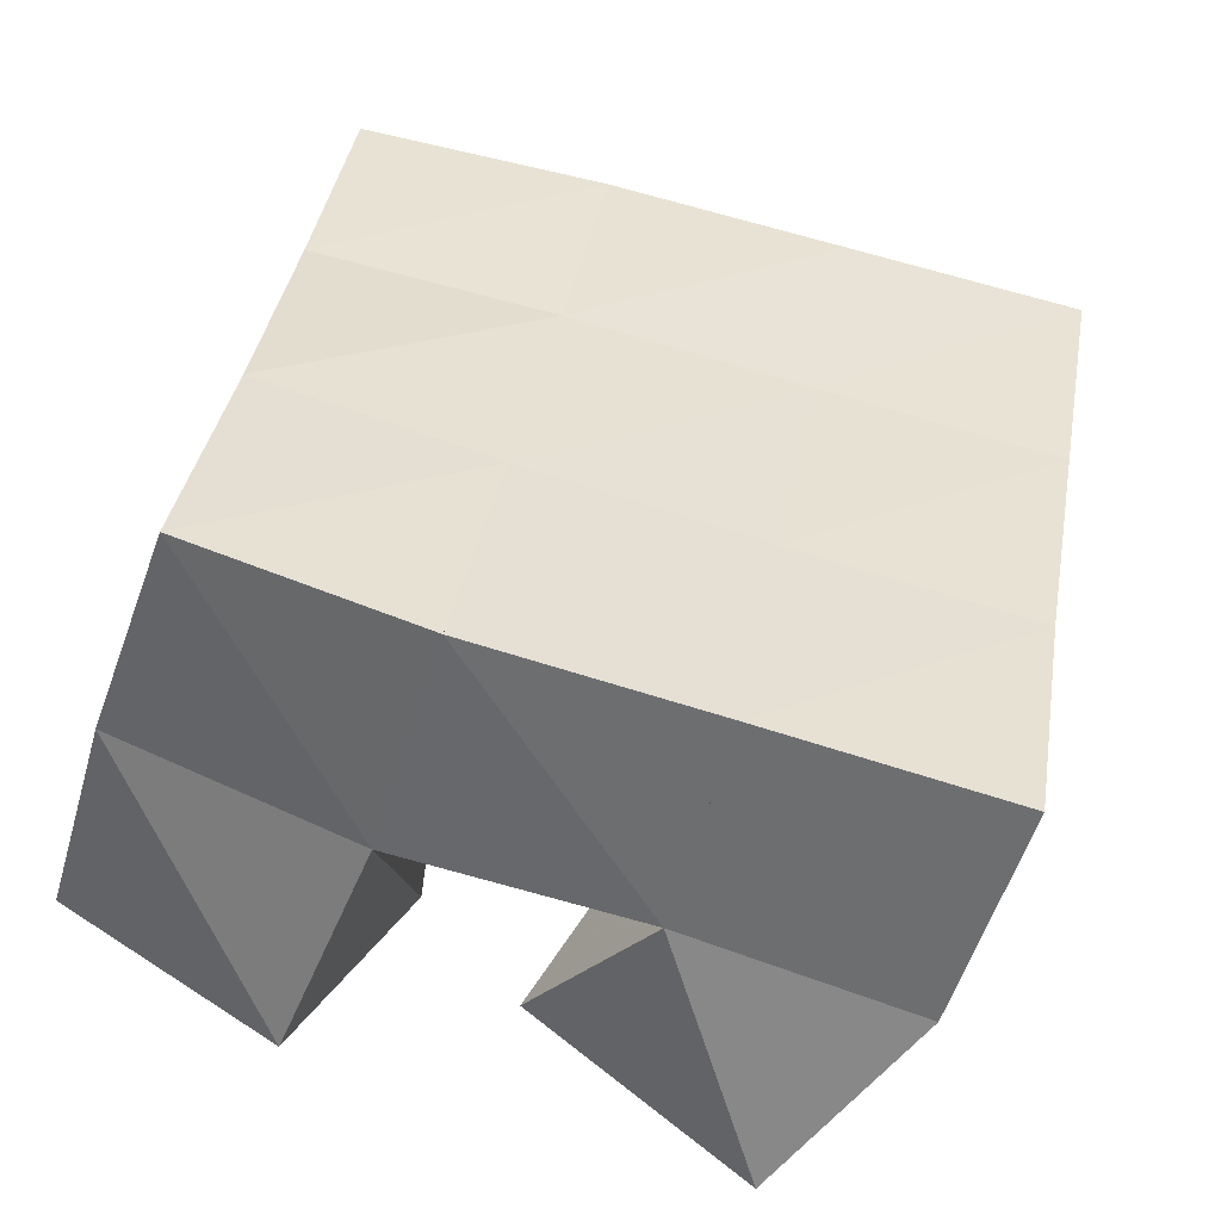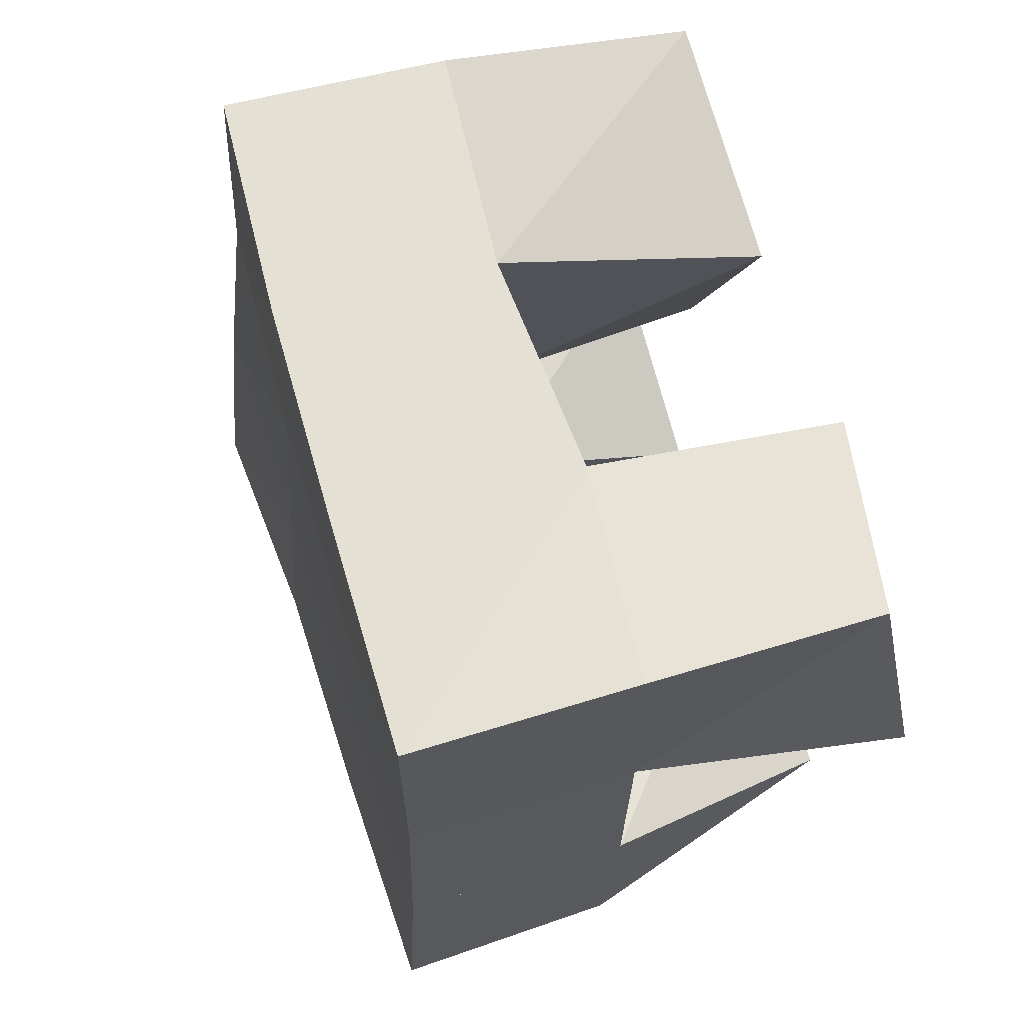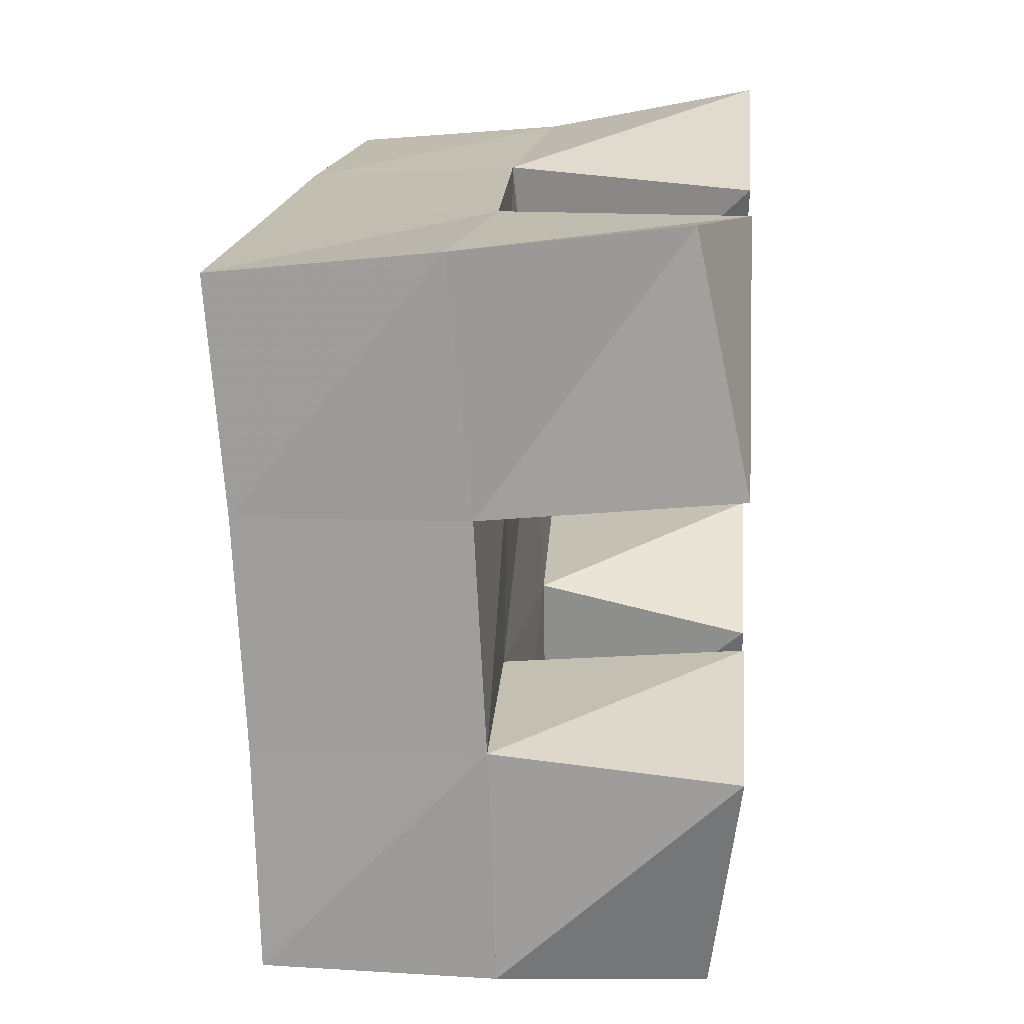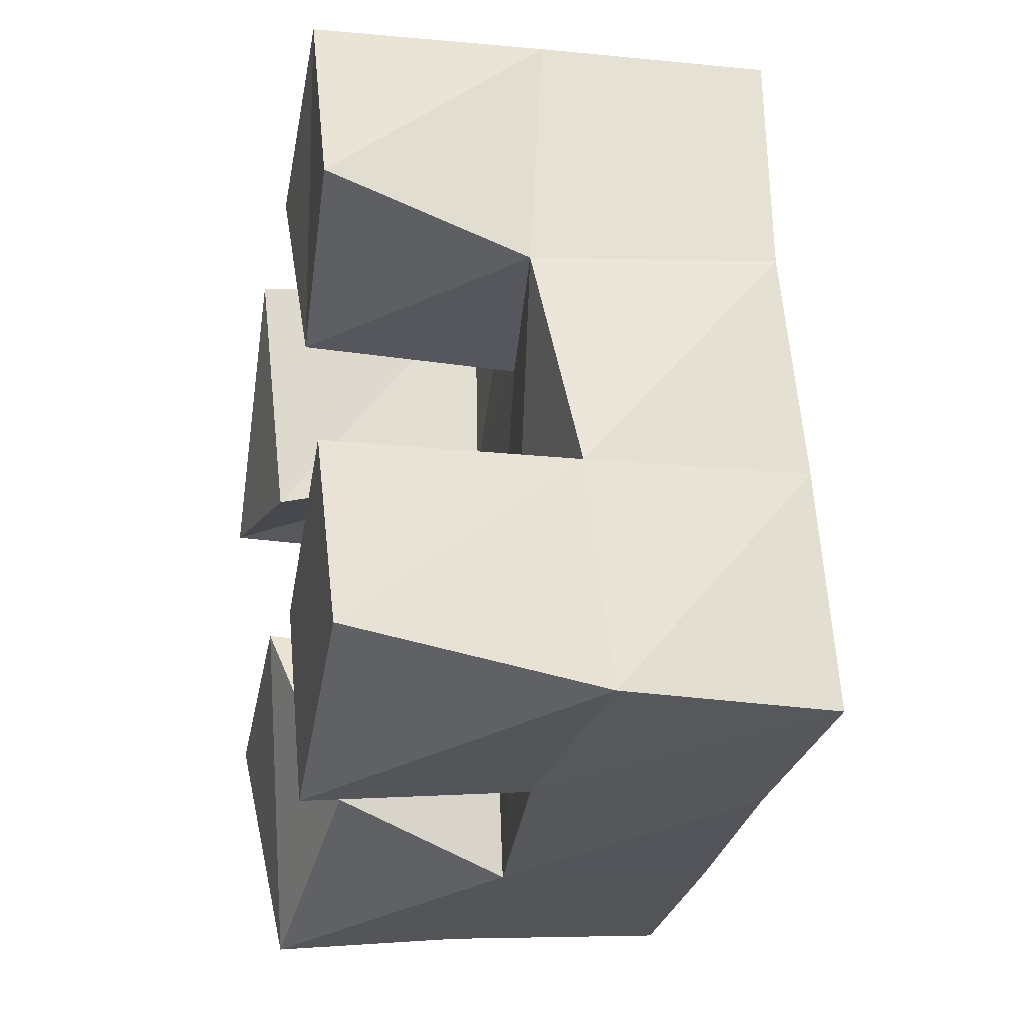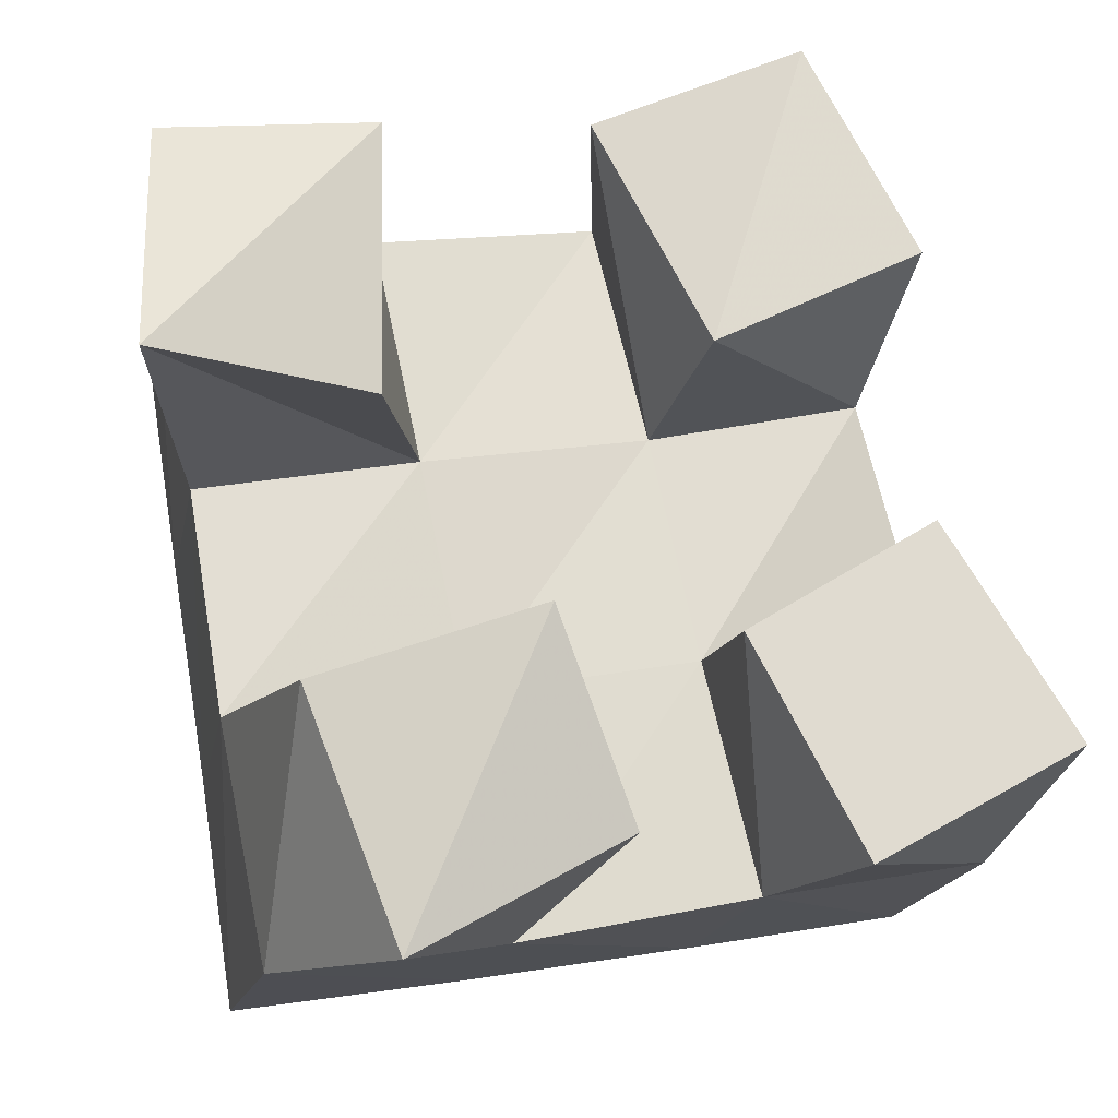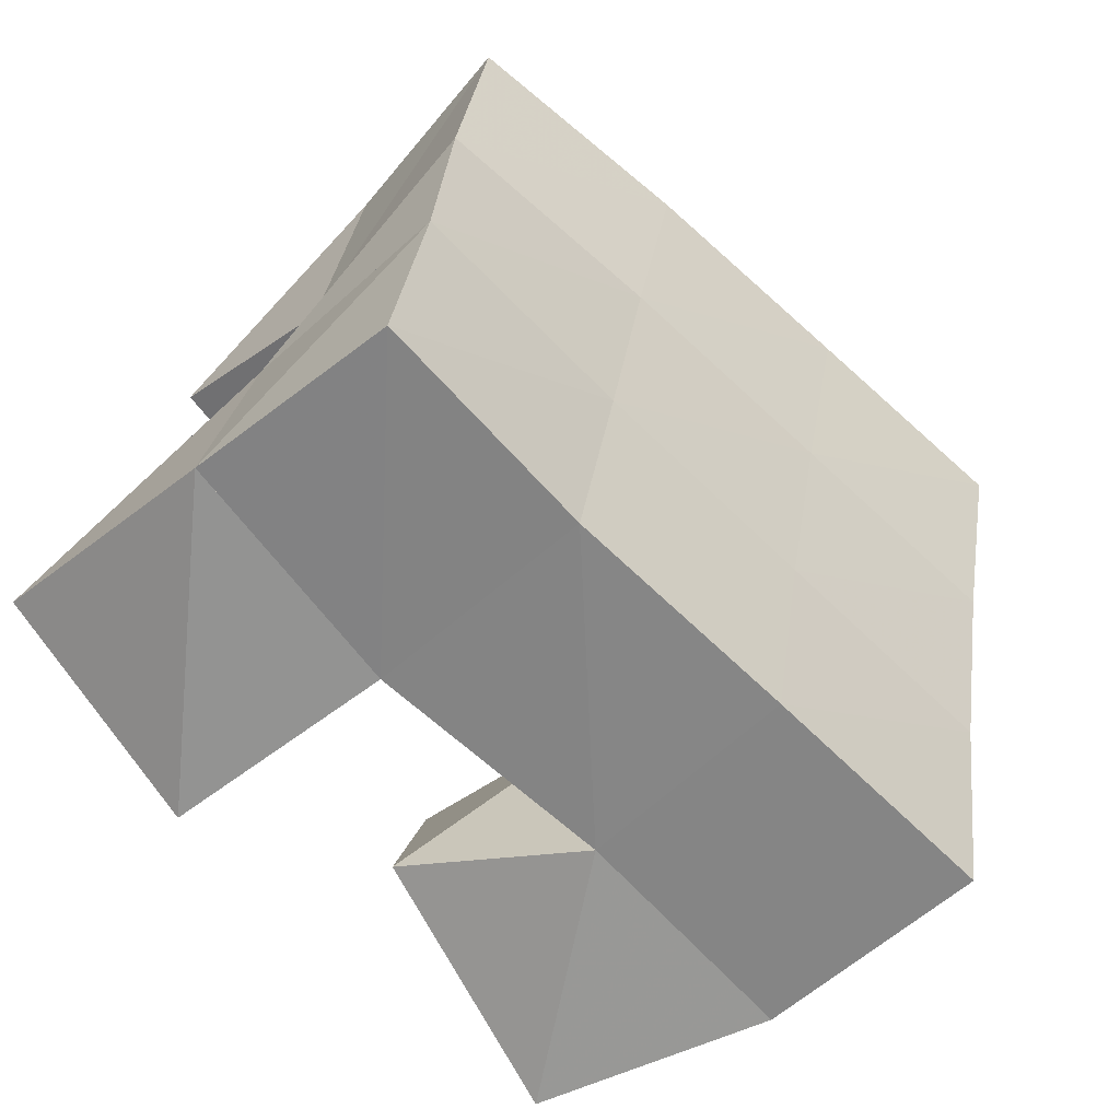
<metadata>
{"format":"obj","ext":"obj","renderer":"f3d","projection":"perspective","resolution":1024,"background":"white","views":[{"elev":-50.5,"azim":165.4,"up":"+Z"},{"elev":54.6,"azim":-110.0,"up":"+Z"},{"elev":8.2,"azim":-85.0,"up":"+Z"},{"elev":-16.0,"azim":77.9,"up":"+Z"},{"elev":-20.6,"azim":-12.6,"up":"+Z"},{"elev":-53.8,"azim":135.4,"up":"+Z"}]}
</metadata>
<code>
v 0.4831 0.1106 0.2352
v 0.4873 0.1588 0.23
v 0.4827 0.1 0.183
v 0.4975 0.1543 0.1766
v 0.5274 0.1 0.236
v 0.5341 0.1527 0.2368
v 0.5295 0.1052 0.1797
v 0.5448 0.1514 0.1859
v 0.5993 0.1 0.1352
v 0.6043 0.1482 0.1452
v 0.6233 0.1 0.09104
v 0.6164 0.1485 0.09567
v 0.6393 0.1 0.1612
v 0.6545 0.1509 0.1558
v 0.6676 0.1 0.1171
v 0.6666 0.1539 0.1069
v 0.5698 0.1 0.2407
v 0.5827 0.1539 0.2458
v 0.5954 0.1024 0.1965
v 0.594 0.1499 0.1948
v 0.615 0.1 0.264
v 0.6322 0.1479 0.2557
v 0.6392 0.1 0.2198
v 0.6389 0.1437 0.2041
v 0.5152 0.1 0.1194
v 0.5057 0.1524 0.1274
v 0.5362 0.1073 0.07065
v 0.5163 0.1516 0.07612
v 0.5624 0.1 0.1384
v 0.5558 0.1536 0.1362
v 0.5819 0.1139 0.09831
v 0.5657 0.1533 0.08479
v 0.4908 0.2069 0.2257
v 0.4987 0.2036 0.1765
v 0.5391 0.204 0.2343
v 0.5477 0.2016 0.1853
v 0.588 0.2007 0.2437
v 0.5965 0.199 0.1952
v 0.6386 0.1955 0.2525
v 0.6461 0.1949 0.2047
v 0.5071 0.2019 0.1269
v 0.5569 0.2005 0.1358
v 0.6055 0.1988 0.1458
v 0.6536 0.1983 0.156
v 0.5149 0.2013 0.07819
v 0.5657 0.2004 0.08691
v 0.615 0.1987 0.09591
v 0.6626 0.2003 0.1056
f 1 2 4
f 3 1 4
f 2 6 8
f 4 2 8
f 6 5 7
f 8 6 7
f 5 1 3
f 7 5 3
f 8 7 3
f 4 8 3
f 2 1 5
f 6 2 5
f 9 10 12
f 11 9 12
f 10 14 16
f 12 10 16
f 14 13 15
f 16 14 15
f 13 9 11
f 15 13 11
f 16 15 11
f 12 16 11
f 10 9 13
f 14 10 13
f 17 18 20
f 19 17 20
f 18 22 24
f 20 18 24
f 22 21 23
f 24 22 23
f 21 17 19
f 23 21 19
f 24 23 19
f 20 24 19
f 18 17 21
f 22 18 21
f 25 26 28
f 27 25 28
f 26 30 32
f 28 26 32
f 30 29 31
f 32 30 31
f 29 25 27
f 31 29 27
f 32 31 27
f 28 32 27
f 26 25 29
f 30 26 29
f 2 33 34
f 4 2 34
f 33 35 36
f 34 33 36
f 35 6 8
f 36 35 8
f 6 2 4
f 8 6 4
f 36 8 4
f 34 36 4
f 33 2 6
f 35 33 6
f 6 35 36
f 8 6 36
f 35 37 38
f 36 35 38
f 37 18 20
f 38 37 20
f 18 6 8
f 20 18 8
f 38 20 8
f 36 38 8
f 35 6 18
f 37 35 18
f 18 37 38
f 20 18 38
f 37 39 40
f 38 37 40
f 39 22 24
f 40 39 24
f 22 18 20
f 24 22 20
f 40 24 20
f 38 40 20
f 37 18 22
f 39 37 22
f 4 34 41
f 26 4 41
f 34 36 42
f 41 34 42
f 36 8 30
f 42 36 30
f 8 4 26
f 30 8 26
f 42 30 26
f 41 42 26
f 34 4 8
f 36 34 8
f 8 36 42
f 30 8 42
f 36 38 43
f 42 36 43
f 38 20 10
f 43 38 10
f 20 8 30
f 10 20 30
f 43 10 30
f 42 43 30
f 36 8 20
f 38 36 20
f 20 38 43
f 10 20 43
f 38 40 44
f 43 38 44
f 40 24 14
f 44 40 14
f 24 20 10
f 14 24 10
f 44 14 10
f 43 44 10
f 38 20 24
f 40 38 24
f 26 41 45
f 28 26 45
f 41 42 46
f 45 41 46
f 42 30 32
f 46 42 32
f 30 26 28
f 32 30 28
f 46 32 28
f 45 46 28
f 41 26 30
f 42 41 30
f 30 42 46
f 32 30 46
f 42 43 47
f 46 42 47
f 43 10 12
f 47 43 12
f 10 30 32
f 12 10 32
f 47 12 32
f 46 47 32
f 42 30 10
f 43 42 10
f 10 43 47
f 12 10 47
f 43 44 48
f 47 43 48
f 44 14 16
f 48 44 16
f 14 10 12
f 16 14 12
f 48 16 12
f 47 48 12
f 43 10 14
f 44 43 14

</code>
